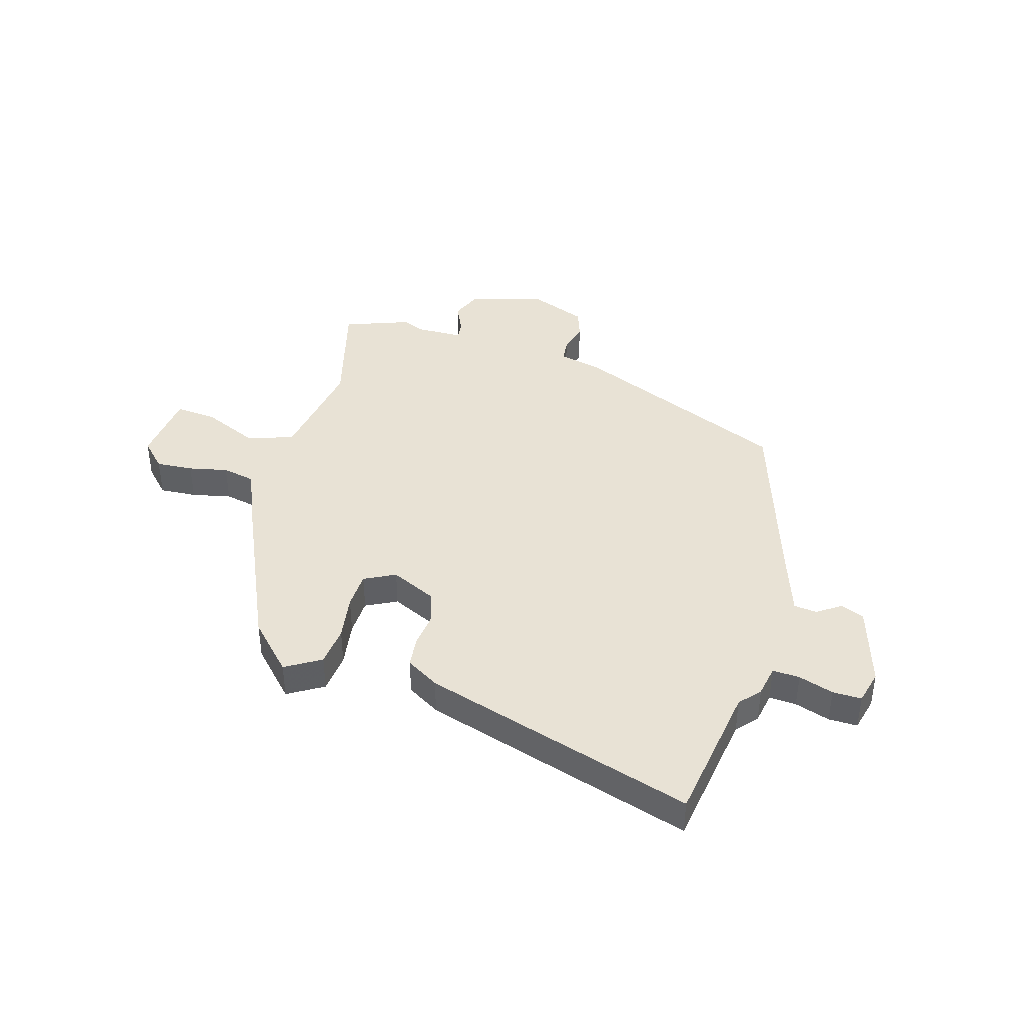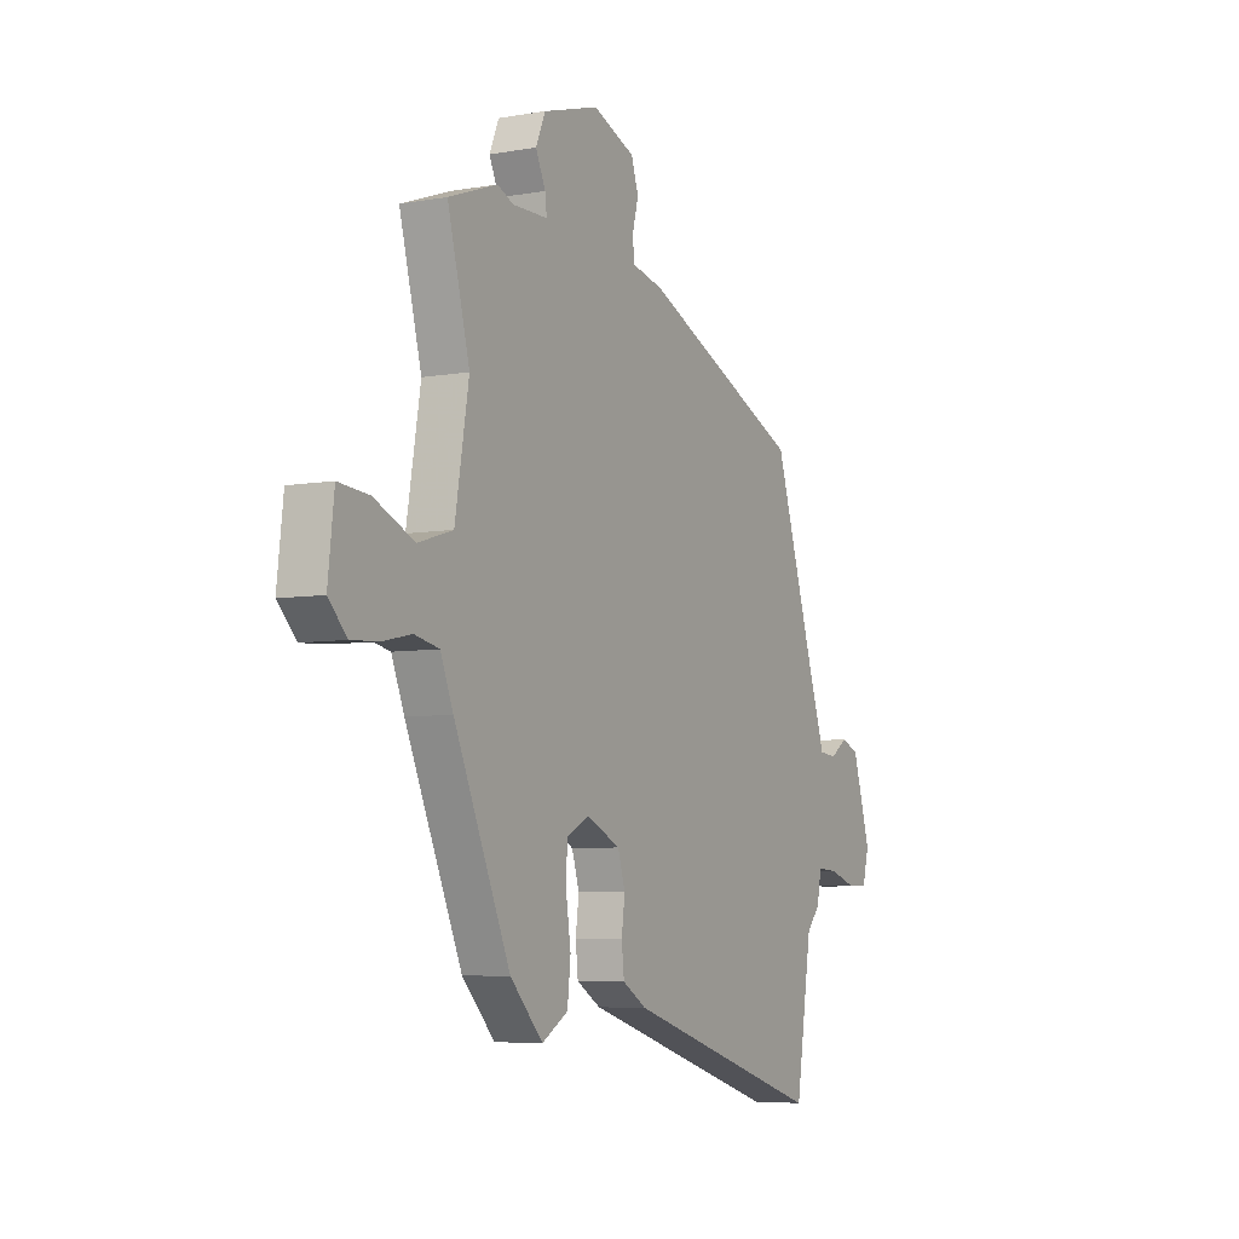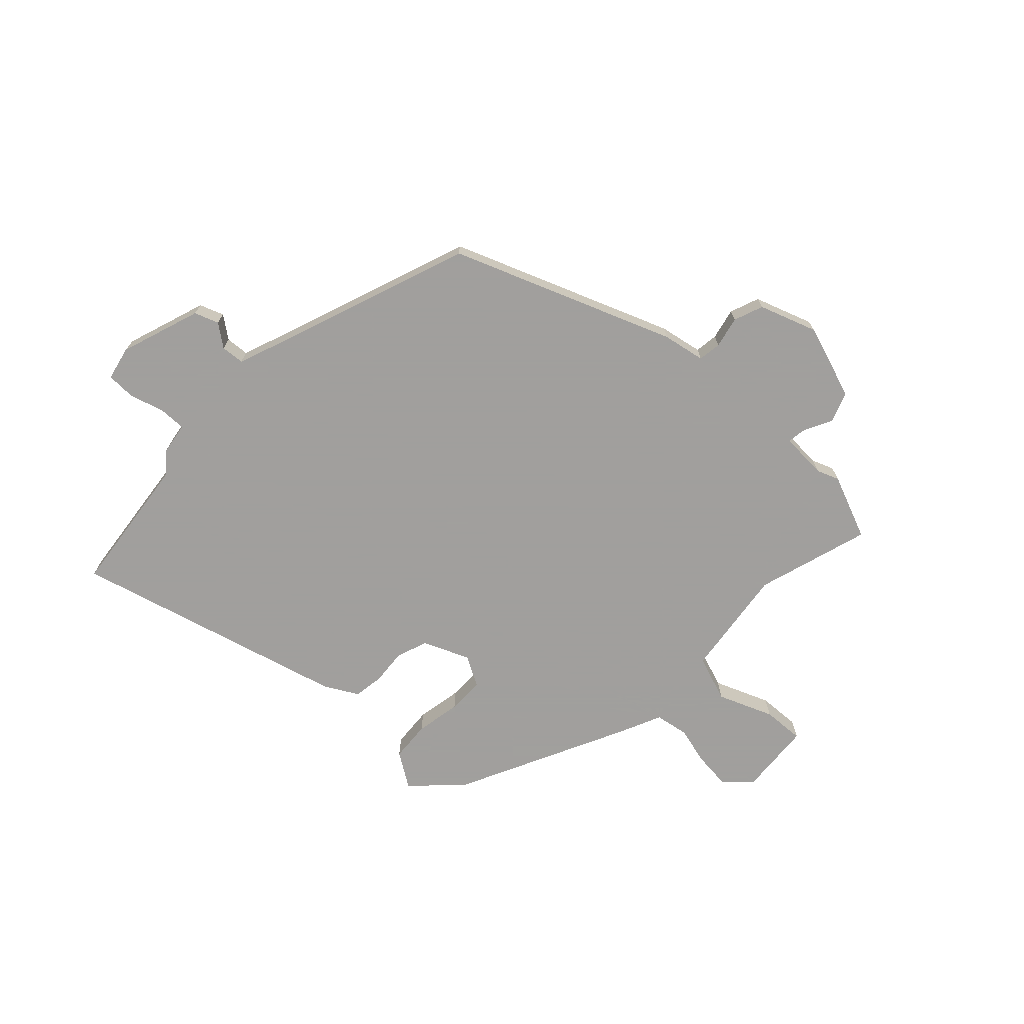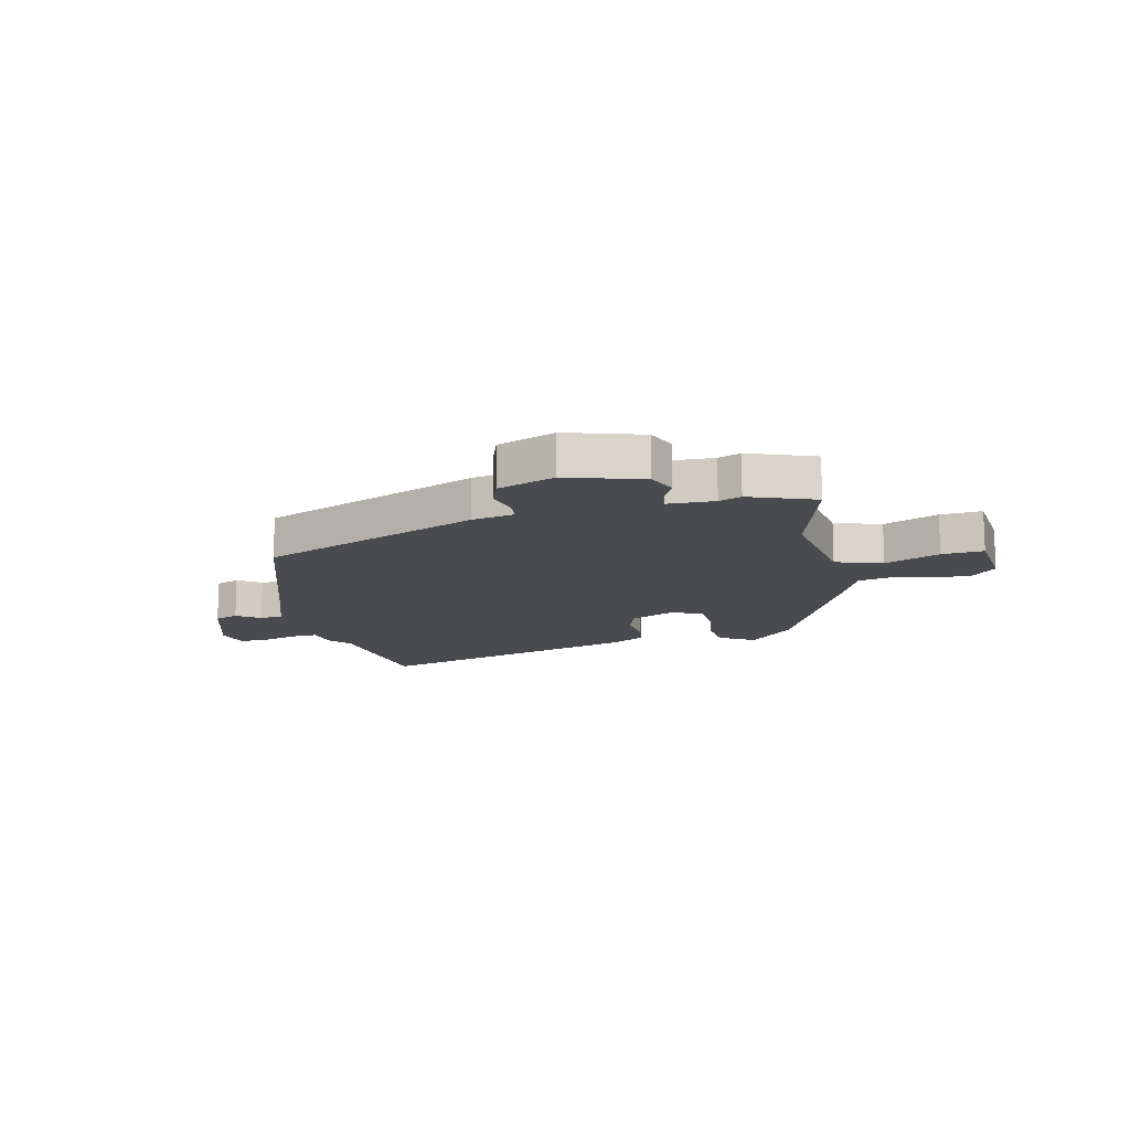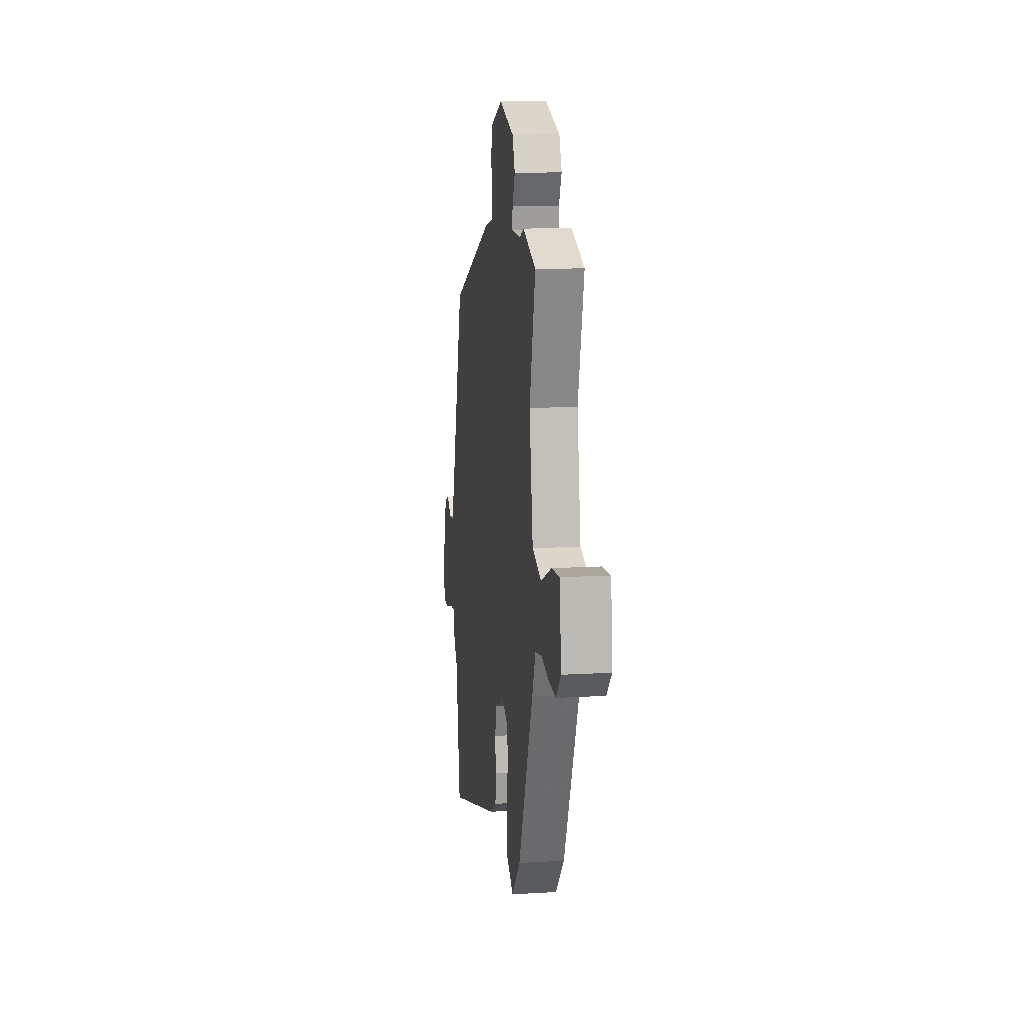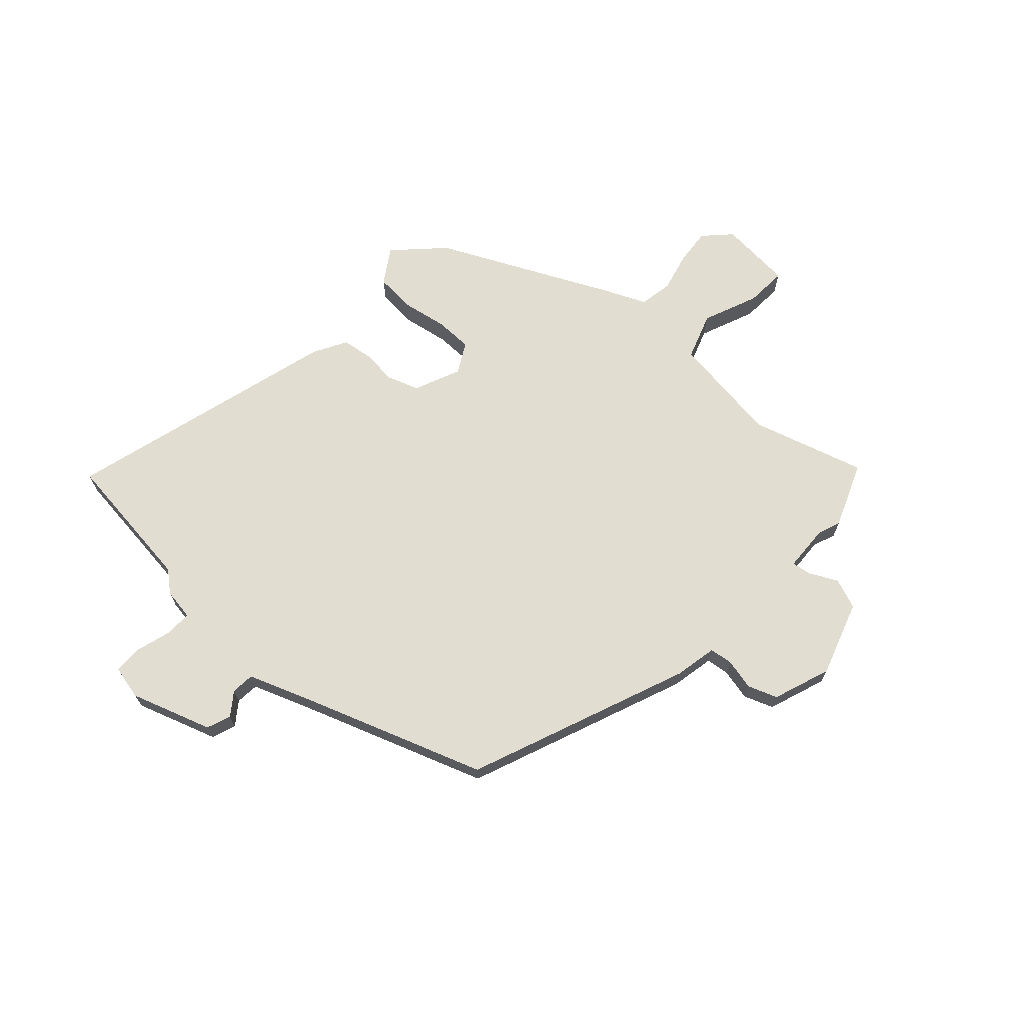
<metadata>
{"format":"obj","ext":"obj","renderer":"f3d","projection":"perspective","resolution":1024,"background":"white","views":[{"elev":40.9,"azim":-164.1,"up":"+Y"},{"elev":-6.0,"azim":118.3,"up":"+Z"},{"elev":-71.5,"azim":-45.7,"up":"+Y"},{"elev":-13.8,"azim":12.1,"up":"+Y"},{"elev":13.4,"azim":82.4,"up":"+Z"},{"elev":68.8,"azim":-49.5,"up":"+Y"}]}
</metadata>
<code>
v 0.372 0.07 -0.459
v 0.292 0.07 -0.544
v 0.228 0.07 -0.506
v 0.22 0.07 -0.433
v 0.232 0.07 -0.35
v 0.229 0.07 -0.283
v 0.173 0.07 -0.255
v 0.091 0.07 -0.294
v 0.073 0.07 -0.352
v 0.081 0.07 -0.415
v 0.075 0.07 -0.471
v 0.016 0.07 -0.507
v -0.475 0.07 -0.66
v -0.515 0.07 -0.405
v -0.548 0.07 -0.368
v -0.559 0.07 -0.311
v -0.608 0.07 -0.314
v -0.671 0.07 -0.335
v -0.723 0.07 -0.336
v -0.739 0.07 -0.275
v -0.695 0.07 -0.127
v -0.652 0.07 -0.109
v -0.61 0.07 -0.138
v -0.568 0.07 -0.133
v -0.528 0.07 -0.012
v -0.425 0.07 0.315
v -0.032 0.07 0.486
v 0.045 0.07 0.504
v 0.049 0.07 0.546
v 0.034 0.07 0.602
v 0.052 0.07 0.656
v 0.155 0.07 0.697
v 0.292 0.07 0.657
v 0.315 0.07 0.603
v 0.291 0.07 0.551
v 0.287 0.07 0.516
v 0.372 0.07 0.515
v 0.412 0.07 0.532
v 0.531 0.07 0.489
v 0.477 0.07 0.281
v 0.511 0.07 0.081
v 0.596 0.07 0.055
v 0.694 0.07 0.099
v 0.769 0.07 0.106
v 0.784 0.07 -0.026
v 0.739 0.07 -0.073
v 0.672 0.07 -0.069
v 0.601 0.07 -0.054
v 0.541 0.07 -0.067
v 0.51 0.07 -0.144
v 0.372 0 -0.459
v 0.292 0 -0.544
v 0.228 0 -0.506
v 0.22 0 -0.433
v 0.232 0 -0.35
v 0.229 0 -0.283
v 0.173 0 -0.255
v 0.091 0 -0.294
v 0.073 0 -0.352
v 0.081 0 -0.415
v 0.075 0 -0.471
v 0.016 0 -0.507
v -0.475 0 -0.66
v -0.515 0 -0.405
v -0.548 0 -0.368
v -0.559 0 -0.311
v -0.608 0 -0.314
v -0.671 0 -0.335
v -0.723 0 -0.336
v -0.739 0 -0.275
v -0.695 0 -0.127
v -0.652 0 -0.109
v -0.61 0 -0.138
v -0.568 0 -0.133
v -0.528 0 -0.012
v -0.425 0 0.315
v -0.032 0 0.486
v 0.045 0 0.504
v 0.049 0 0.546
v 0.034 0 0.602
v 0.052 0 0.656
v 0.155 0 0.697
v 0.292 0 0.657
v 0.315 0 0.603
v 0.291 0 0.551
v 0.287 0 0.516
v 0.372 0 0.515
v 0.412 0 0.532
v 0.531 0 0.489
v 0.477 0 0.281
v 0.511 0 0.081
v 0.596 0 0.055
v 0.694 0 0.099
v 0.769 0 0.106
v 0.784 0 -0.026
v 0.739 0 -0.073
v 0.672 0 -0.069
v 0.601 0 -0.054
v 0.541 0 -0.067
v 0.51 0 -0.144
f 3 4 5
f 2 3 5
f 1 2 5
f 50 1 5
f 49 50 5
f 46 47 48
f 45 46 48
f 44 45 48
f 43 44 48
f 42 43 48
f 41 42 48 49
f 37 38 39 40
f 36 37 40 41
f 33 34 35
f 32 33 35
f 31 32 35
f 30 31 35
f 29 30 35
f 28 29 35 36
f 36 41 49
f 28 36 49
f 27 28 49
f 26 27 49
f 25 26 49
f 21 22 23
f 20 21 23
f 19 20 23
f 18 19 23
f 17 18 23
f 16 17 23 24
f 24 25 49
f 16 24 49
f 15 16 49
f 14 15 49
f 12 13 14
f 11 12 14
f 10 11 14
f 9 10 14
f 49 5 6
f 49 6 7
f 14 49 7 8
f 8 9 14
f 55 54 53
f 55 53 52
f 55 52 51
f 55 51 100
f 55 100 99
f 98 97 96
f 98 96 95
f 98 95 94
f 98 94 93
f 98 93 92
f 99 98 92 91
f 90 89 88 87
f 91 90 87 86
f 85 84 83
f 85 83 82
f 85 82 81
f 85 81 80
f 85 80 79
f 86 85 79 78
f 99 91 86
f 99 86 78
f 99 78 77
f 99 77 76
f 99 76 75
f 73 72 71
f 73 71 70
f 73 70 69
f 73 69 68
f 73 68 67
f 74 73 67 66
f 99 75 74
f 99 74 66
f 99 66 65
f 99 65 64
f 64 63 62
f 64 62 61
f 64 61 60
f 64 60 59
f 56 55 99
f 57 56 99
f 58 57 99 64
f 64 59 58
f 1 51 52 2
f 2 52 53 3
f 3 53 54 4
f 4 54 55 5
f 5 55 56 6
f 6 56 57 7
f 7 57 58 8
f 8 58 59 9
f 9 59 60 10
f 10 60 61 11
f 11 61 62 12
f 12 62 63 13
f 13 63 64 14
f 14 64 65 15
f 15 65 66 16
f 16 66 67 17
f 17 67 68 18
f 18 68 69 19
f 19 69 70 20
f 20 70 71 21
f 21 71 72 22
f 22 72 73 23
f 23 73 74 24
f 24 74 75 25
f 25 75 76 26
f 26 76 77 27
f 27 77 78 28
f 28 78 79 29
f 29 79 80 30
f 30 80 81 31
f 31 81 82 32
f 32 82 83 33
f 33 83 84 34
f 34 84 85 35
f 35 85 86 36
f 36 86 87 37
f 37 87 88 38
f 38 88 89 39
f 39 89 90 40
f 40 90 91 41
f 41 91 92 42
f 42 92 93 43
f 43 93 94 44
f 44 94 95 45
f 45 95 96 46
f 46 96 97 47
f 47 97 98 48
f 48 98 99 49
f 49 99 100 50
f 50 100 51 1

</code>
